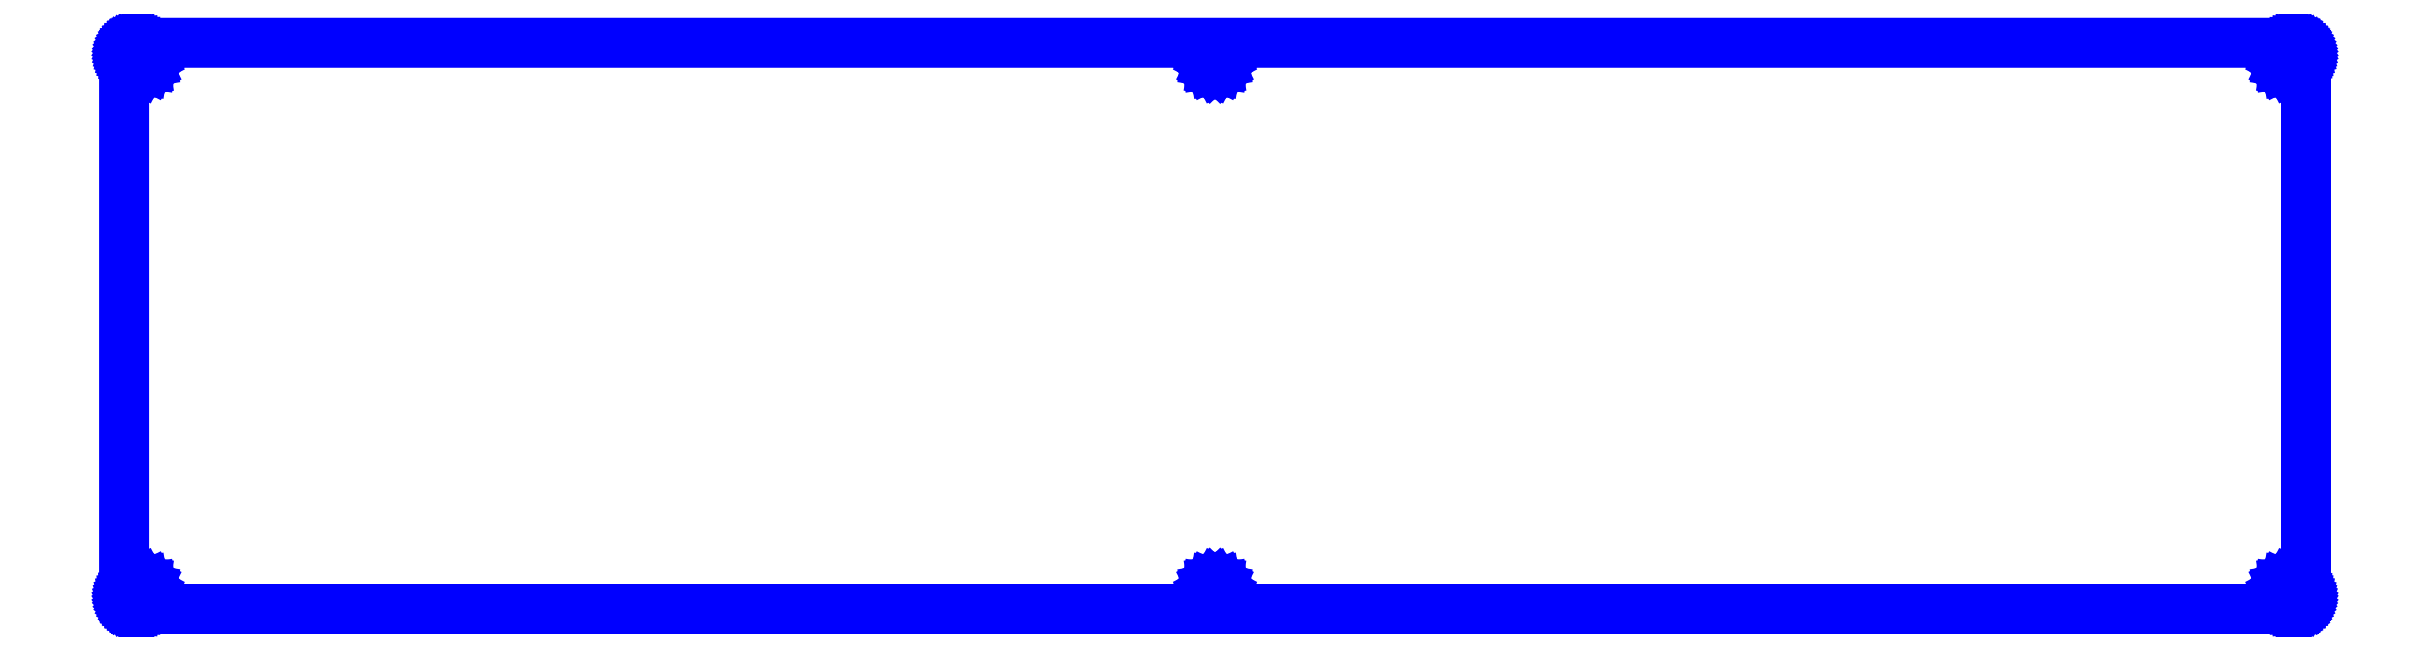
<metadata>
{"format":"dxf","ext":"dxf","renderer":"ezdxf+matplotlib","layout":"modelspace","background":"white","min_lineweight":24,"dpi":150}
</metadata>
<code>
0
SECTION
2
ENTITIES
0
LINE
8
0
10
421
20
109.9
30
0
11
421.2
21
109.9
31
0
0
LINE
8
0
10
421.2
20
109.9
30
0
11
421.4
21
109.8
31
0
0
LINE
8
0
10
421.4
20
109.8
30
0
11
421.6
21
109.8
31
0
0
LINE
8
0
10
421.6
20
109.8
30
0
11
421.8
21
109.8
31
0
0
LINE
8
0
10
421.8
20
109.8
30
0
11
421.9
21
109.7
31
0
0
LINE
8
0
10
421.9
20
109.7
30
0
11
422.1
21
109.6
31
0
0
LINE
8
0
10
422.1
20
109.6
30
0
11
422.3
21
109.5
31
0
0
LINE
8
0
10
422.3
20
109.5
30
0
11
422.4
21
109.4
31
0
0
LINE
8
0
10
422.4
20
109.4
30
0
11
422.6
21
109.3
31
0
0
LINE
8
0
10
422.6
20
109.3
30
0
11
422.7
21
109.2
31
0
0
LINE
8
0
10
422.7
20
109.2
30
0
11
422.8
21
109
31
0
0
LINE
8
0
10
422.8
20
109
30
0
11
422.9
21
108.9
31
0
0
LINE
8
0
10
422.9
20
108.9
30
0
11
423
21
108.7
31
0
0
LINE
8
0
10
423
20
108.7
30
0
11
423.1
21
108.6
31
0
0
LINE
8
0
10
423.1
20
108.6
30
0
11
423.2
21
108.4
31
0
0
LINE
8
0
10
423.2
20
108.4
30
0
11
423.3
21
108.2
31
0
0
LINE
8
0
10
423.3
20
108.2
30
0
11
423.3
21
108.1
31
0
0
LINE
8
0
10
423.3
20
108.1
30
0
11
423.4
21
107.9
31
0
0
LINE
8
0
10
423.4
20
107.9
30
0
11
423.4
21
107.7
31
0
0
LINE
8
0
10
423.4
20
107.7
30
0
11
423.4
21
107.5
31
0
0
LINE
8
0
10
423.4
20
107.5
30
0
11
423.4
21
2.447
31
0
0
LINE
8
0
10
423.4
20
2.447
30
0
11
423.4
21
2.263
31
0
0
LINE
8
0
10
423.4
20
2.263
30
0
11
423.4
21
2.077
31
0
0
LINE
8
0
10
423.4
20
2.077
30
0
11
423.3
21
1.893
31
0
0
LINE
8
0
10
423.3
20
1.893
30
0
11
423.3
21
1.716
31
0
0
LINE
8
0
10
423.3
20
1.716
30
0
11
423.2
21
1.541
31
0
0
LINE
8
0
10
423.2
20
1.541
30
0
11
423.1
21
1.37
31
0
0
LINE
8
0
10
423.1
20
1.37
30
0
11
423
21
1.209
31
0
0
LINE
8
0
10
423
20
1.209
30
0
11
422.9
21
1.053
31
0
0
LINE
8
0
10
422.9
20
1.053
30
0
11
422.8
21
0.9067
31
0
0
LINE
8
0
10
422.8
20
0.9067
30
0
11
422.7
21
0.7689
31
0
0
LINE
8
0
10
422.7
20
0.7689
30
0
11
422.6
21
0.6435
31
0
0
LINE
8
0
10
422.6
20
0.6435
30
0
11
422.4
21
0.5264
31
0
0
LINE
8
0
10
422.4
20
0.5264
30
0
11
422.3
21
0.4231
31
0
0
LINE
8
0
10
422.3
20
0.4231
30
0
11
422.1
21
0.3321
31
0
0
LINE
8
0
10
422.1
20
0.3321
30
0
11
421.9
21
0.2536
31
0
0
LINE
8
0
10
421.9
20
0.2536
30
0
11
421.8
21
0.1902
31
0
0
LINE
8
0
10
421.8
20
0.1902
30
0
11
421.6
21
0.1392
31
0
0
LINE
8
0
10
421.6
20
0.1392
30
0
11
421.4
21
0.1034
31
0
0
LINE
8
0
10
421.4
20
0.1034
30
0
11
421.2
21
0.0813
31
0
0
LINE
8
0
10
421.2
20
0.0813
30
0
11
421
21
0.07304
31
0
0
LINE
8
0
10
421
20
0.07304
30
0
11
2.469
21
0.07304
31
0
0
LINE
8
0
10
2.469
20
0.07304
30
0
11
2.283
21
0.0813
31
0
0
LINE
8
0
10
2.283
20
0.0813
30
0
11
2.097
21
0.1034
31
0
0
LINE
8
0
10
2.097
20
0.1034
30
0
11
1.914
21
0.1392
31
0
0
LINE
8
0
10
1.914
20
0.1392
30
0
11
1.736
21
0.1902
31
0
0
LINE
8
0
10
1.736
20
0.1902
30
0
11
1.561
21
0.2536
31
0
0
LINE
8
0
10
1.561
20
0.2536
30
0
11
1.39
21
0.3321
31
0
0
LINE
8
0
10
1.39
20
0.3321
30
0
11
1.229
21
0.4231
31
0
0
LINE
8
0
10
1.229
20
0.4231
30
0
11
1.073
21
0.5264
31
0
0
LINE
8
0
10
1.073
20
0.5264
30
0
11
0.9274
21
0.6435
31
0
0
LINE
8
0
10
0.9274
20
0.6435
30
0
11
0.7896
21
0.7689
31
0
0
LINE
8
0
10
0.7896
20
0.7689
30
0
11
0.6642
21
0.9067
31
0
0
LINE
8
0
10
0.6642
20
0.9067
30
0
11
0.5471
21
1.053
31
0
0
LINE
8
0
10
0.5471
20
1.053
30
0
11
0.4437
21
1.209
31
0
0
LINE
8
0
10
0.4437
20
1.209
30
0
11
0.3528
21
1.37
31
0
0
LINE
8
0
10
0.3528
20
1.37
30
0
11
0.2742
21
1.541
31
0
0
LINE
8
0
10
0.2742
20
1.541
30
0
11
0.2108
21
1.716
31
0
0
LINE
8
0
10
0.2108
20
1.716
30
0
11
0.1599
21
1.893
31
0
0
LINE
8
0
10
0.1599
20
1.893
30
0
11
0.124
21
2.077
31
0
0
LINE
8
0
10
0.124
20
2.077
30
0
11
0.102
21
2.263
31
0
0
LINE
8
0
10
0.102
20
2.263
30
0
11
0.09371
21
2.449
31
0
0
LINE
8
0
10
0.09371
20
2.449
30
0
11
0.09508
21
107.5
31
0
0
LINE
8
0
10
0.09508
20
107.5
30
0
11
0.102
21
107.7
31
0
0
LINE
8
0
10
0.102
20
107.7
30
0
11
0.124
21
107.9
31
0
0
LINE
8
0
10
0.124
20
107.9
30
0
11
0.1599
21
108.1
31
0
0
LINE
8
0
10
0.1599
20
108.1
30
0
11
0.2108
21
108.2
31
0
0
LINE
8
0
10
0.2108
20
108.2
30
0
11
0.2742
21
108.4
31
0
0
LINE
8
0
10
0.2742
20
108.4
30
0
11
0.3528
21
108.6
31
0
0
LINE
8
0
10
0.3528
20
108.6
30
0
11
0.4437
21
108.7
31
0
0
LINE
8
0
10
0.4437
20
108.7
30
0
11
0.5471
21
108.9
31
0
0
LINE
8
0
10
0.5471
20
108.9
30
0
11
0.6642
21
109
31
0
0
LINE
8
0
10
0.6642
20
109
30
0
11
0.7896
21
109.2
31
0
0
LINE
8
0
10
0.7896
20
109.2
30
0
11
0.9274
21
109.3
31
0
0
LINE
8
0
10
0.9274
20
109.3
30
0
11
1.073
21
109.4
31
0
0
LINE
8
0
10
1.073
20
109.4
30
0
11
1.229
21
109.5
31
0
0
LINE
8
0
10
1.229
20
109.5
30
0
11
1.39
21
109.6
31
0
0
LINE
8
0
10
1.39
20
109.6
30
0
11
1.561
21
109.7
31
0
0
LINE
8
0
10
1.561
20
109.7
30
0
11
1.736
21
109.8
31
0
0
LINE
8
0
10
1.736
20
109.8
30
0
11
1.914
21
109.8
31
0
0
LINE
8
0
10
1.914
20
109.8
30
0
11
2.097
21
109.8
31
0
0
LINE
8
0
10
2.097
20
109.8
30
0
11
2.283
21
109.9
31
0
0
LINE
8
0
10
2.283
20
109.9
30
0
11
2.469
21
109.9
31
0
0
LINE
8
0
10
2.469
20
109.9
30
0
11
421
21
109.9
31
0
0
LINE
8
0
10
419.3
20
5.339
30
0
11
418.8
21
5.089
31
0
0
LINE
8
0
10
418.8
20
5.089
30
0
11
418.4
21
4.702
31
0
0
LINE
8
0
10
418.4
20
4.702
30
0
11
418.1
21
4.214
31
0
0
LINE
8
0
10
418.1
20
4.214
30
0
11
418
21
3.672
31
0
0
LINE
8
0
10
418
20
3.672
30
0
11
418.1
21
3.134
31
0
0
LINE
8
0
10
418.1
20
3.134
30
0
11
418.4
21
2.644
31
0
0
LINE
8
0
10
418.4
20
2.644
30
0
11
418.8
21
2.259
31
0
0
LINE
8
0
10
418.8
20
2.259
30
0
11
419.3
21
2.009
31
0
0
LINE
8
0
10
419.3
20
2.009
30
0
11
419.8
21
1.924
31
0
0
LINE
8
0
10
419.8
20
1.924
30
0
11
420.3
21
2.009
31
0
0
LINE
8
0
10
420.3
20
2.009
30
0
11
420.8
21
2.259
31
0
0
LINE
8
0
10
420.8
20
2.259
30
0
11
421.2
21
2.644
31
0
0
LINE
8
0
10
421.2
20
2.644
30
0
11
421.5
21
3.134
31
0
0
LINE
8
0
10
421.5
20
3.134
30
0
11
421.5
21
3.672
31
0
0
LINE
8
0
10
421.5
20
3.672
30
0
11
421.5
21
4.214
31
0
0
LINE
8
0
10
421.5
20
4.214
30
0
11
421.2
21
4.702
31
0
0
LINE
8
0
10
421.2
20
4.702
30
0
11
420.8
21
5.089
31
0
0
LINE
8
0
10
420.8
20
5.089
30
0
11
420.3
21
5.339
31
0
0
LINE
8
0
10
420.3
20
5.339
30
0
11
419.8
21
5.423
31
0
0
LINE
8
0
10
419.8
20
5.423
30
0
11
419.3
21
5.339
31
0
0
LINE
8
0
10
211.2
20
5.339
30
0
11
210.7
21
5.089
31
0
0
LINE
8
0
10
210.7
20
5.089
30
0
11
210.3
21
4.702
31
0
0
LINE
8
0
10
210.3
20
4.702
30
0
11
210.1
21
4.214
31
0
0
LINE
8
0
10
210.1
20
4.214
30
0
11
210
21
3.672
31
0
0
LINE
8
0
10
210
20
3.672
30
0
11
210.1
21
3.134
31
0
0
LINE
8
0
10
210.1
20
3.134
30
0
11
210.3
21
2.644
31
0
0
LINE
8
0
10
210.3
20
2.644
30
0
11
210.7
21
2.259
31
0
0
LINE
8
0
10
210.7
20
2.259
30
0
11
211.2
21
2.009
31
0
0
LINE
8
0
10
211.2
20
2.009
30
0
11
211.7
21
1.924
31
0
0
LINE
8
0
10
211.7
20
1.924
30
0
11
212.3
21
2.009
31
0
0
LINE
8
0
10
212.3
20
2.009
30
0
11
212.8
21
2.259
31
0
0
LINE
8
0
10
212.8
20
2.259
30
0
11
213.2
21
2.644
31
0
0
LINE
8
0
10
213.2
20
2.644
30
0
11
213.4
21
3.134
31
0
0
LINE
8
0
10
213.4
20
3.134
30
0
11
213.5
21
3.672
31
0
0
LINE
8
0
10
213.5
20
3.672
30
0
11
213.4
21
4.214
31
0
0
LINE
8
0
10
213.4
20
4.214
30
0
11
213.2
21
4.702
31
0
0
LINE
8
0
10
213.2
20
4.702
30
0
11
212.8
21
5.089
31
0
0
LINE
8
0
10
212.8
20
5.089
30
0
11
212.3
21
5.339
31
0
0
LINE
8
0
10
212.3
20
5.339
30
0
11
211.7
21
5.423
31
0
0
LINE
8
0
10
211.7
20
5.423
30
0
11
211.2
21
5.339
31
0
0
LINE
8
0
10
3.153
20
5.339
30
0
11
2.665
21
5.089
31
0
0
LINE
8
0
10
2.665
20
5.089
30
0
11
2.279
21
4.702
31
0
0
LINE
8
0
10
2.279
20
4.702
30
0
11
2.03
21
4.214
31
0
0
LINE
8
0
10
2.03
20
4.214
30
0
11
1.944
21
3.672
31
0
0
LINE
8
0
10
1.944
20
3.672
30
0
11
2.03
21
3.134
31
0
0
LINE
8
0
10
2.03
20
3.134
30
0
11
2.279
21
2.644
31
0
0
LINE
8
0
10
2.279
20
2.644
30
0
11
2.665
21
2.259
31
0
0
LINE
8
0
10
2.665
20
2.259
30
0
11
3.153
21
2.009
31
0
0
LINE
8
0
10
3.153
20
2.009
30
0
11
3.693
21
1.924
31
0
0
LINE
8
0
10
3.693
20
1.924
30
0
11
4.235
21
2.009
31
0
0
LINE
8
0
10
4.235
20
2.009
30
0
11
4.723
21
2.259
31
0
0
LINE
8
0
10
4.723
20
2.259
30
0
11
5.11
21
2.644
31
0
0
LINE
8
0
10
5.11
20
2.644
30
0
11
5.359
21
3.134
31
0
0
LINE
8
0
10
5.359
20
3.134
30
0
11
5.443
21
3.672
31
0
0
LINE
8
0
10
5.443
20
3.672
30
0
11
5.359
21
4.214
31
0
0
LINE
8
0
10
5.359
20
4.214
30
0
11
5.11
21
4.702
31
0
0
LINE
8
0
10
5.11
20
4.702
30
0
11
4.723
21
5.089
31
0
0
LINE
8
0
10
4.723
20
5.089
30
0
11
4.235
21
5.339
31
0
0
LINE
8
0
10
4.235
20
5.339
30
0
11
3.693
21
5.423
31
0
0
LINE
8
0
10
3.693
20
5.423
30
0
11
3.153
21
5.339
31
0
0
LINE
8
0
10
211.2
20
107.9
30
0
11
210.7
21
107.7
31
0
0
LINE
8
0
10
210.7
20
107.7
30
0
11
210.3
21
107.3
31
0
0
LINE
8
0
10
210.3
20
107.3
30
0
11
210.1
21
106.8
31
0
0
LINE
8
0
10
210.1
20
106.8
30
0
11
210
21
106.3
31
0
0
LINE
8
0
10
210
20
106.3
30
0
11
210.1
21
105.7
31
0
0
LINE
8
0
10
210.1
20
105.7
30
0
11
210.3
21
105.2
31
0
0
LINE
8
0
10
210.3
20
105.2
30
0
11
210.7
21
104.9
31
0
0
LINE
8
0
10
210.7
20
104.9
30
0
11
211.2
21
104.6
31
0
0
LINE
8
0
10
211.2
20
104.6
30
0
11
211.7
21
104.5
31
0
0
LINE
8
0
10
211.7
20
104.5
30
0
11
212.3
21
104.6
31
0
0
LINE
8
0
10
212.3
20
104.6
30
0
11
212.8
21
104.9
31
0
0
LINE
8
0
10
212.8
20
104.9
30
0
11
213.2
21
105.2
31
0
0
LINE
8
0
10
213.2
20
105.2
30
0
11
213.4
21
105.7
31
0
0
LINE
8
0
10
213.4
20
105.7
30
0
11
213.5
21
106.3
31
0
0
LINE
8
0
10
213.5
20
106.3
30
0
11
213.4
21
106.8
31
0
0
LINE
8
0
10
213.4
20
106.8
30
0
11
213.2
21
107.3
31
0
0
LINE
8
0
10
213.2
20
107.3
30
0
11
212.8
21
107.7
31
0
0
LINE
8
0
10
212.8
20
107.7
30
0
11
212.3
21
107.9
31
0
0
LINE
8
0
10
212.3
20
107.9
30
0
11
211.7
21
108
31
0
0
LINE
8
0
10
211.7
20
108
30
0
11
211.2
21
107.9
31
0
0
LINE
8
0
10
419.3
20
107.9
30
0
11
418.8
21
107.7
31
0
0
LINE
8
0
10
418.8
20
107.7
30
0
11
418.4
21
107.3
31
0
0
LINE
8
0
10
418.4
20
107.3
30
0
11
418.1
21
106.8
31
0
0
LINE
8
0
10
418.1
20
106.8
30
0
11
418
21
106.3
31
0
0
LINE
8
0
10
418
20
106.3
30
0
11
418.1
21
105.7
31
0
0
LINE
8
0
10
418.1
20
105.7
30
0
11
418.4
21
105.2
31
0
0
LINE
8
0
10
418.4
20
105.2
30
0
11
418.8
21
104.9
31
0
0
LINE
8
0
10
418.8
20
104.9
30
0
11
419.3
21
104.6
31
0
0
LINE
8
0
10
419.3
20
104.6
30
0
11
419.8
21
104.5
31
0
0
LINE
8
0
10
419.8
20
104.5
30
0
11
420.3
21
104.6
31
0
0
LINE
8
0
10
420.3
20
104.6
30
0
11
420.8
21
104.9
31
0
0
LINE
8
0
10
420.8
20
104.9
30
0
11
421.2
21
105.2
31
0
0
LINE
8
0
10
421.2
20
105.2
30
0
11
421.5
21
105.7
31
0
0
LINE
8
0
10
421.5
20
105.7
30
0
11
421.5
21
106.3
31
0
0
LINE
8
0
10
421.5
20
106.3
30
0
11
421.5
21
106.8
31
0
0
LINE
8
0
10
421.5
20
106.8
30
0
11
421.2
21
107.3
31
0
0
LINE
8
0
10
421.2
20
107.3
30
0
11
420.8
21
107.7
31
0
0
LINE
8
0
10
420.8
20
107.7
30
0
11
420.3
21
107.9
31
0
0
LINE
8
0
10
420.3
20
107.9
30
0
11
419.8
21
108
31
0
0
LINE
8
0
10
419.8
20
108
30
0
11
419.3
21
107.9
31
0
0
LINE
8
0
10
3.153
20
107.9
30
0
11
2.665
21
107.7
31
0
0
LINE
8
0
10
2.665
20
107.7
30
0
11
2.279
21
107.3
31
0
0
LINE
8
0
10
2.279
20
107.3
30
0
11
2.03
21
106.8
31
0
0
LINE
8
0
10
2.03
20
106.8
30
0
11
1.944
21
106.3
31
0
0
LINE
8
0
10
1.944
20
106.3
30
0
11
2.03
21
105.7
31
0
0
LINE
8
0
10
2.03
20
105.7
30
0
11
2.279
21
105.2
31
0
0
LINE
8
0
10
2.279
20
105.2
30
0
11
2.665
21
104.9
31
0
0
LINE
8
0
10
2.665
20
104.9
30
0
11
3.153
21
104.6
31
0
0
LINE
8
0
10
3.153
20
104.6
30
0
11
3.693
21
104.5
31
0
0
LINE
8
0
10
3.693
20
104.5
30
0
11
4.235
21
104.6
31
0
0
LINE
8
0
10
4.235
20
104.6
30
0
11
4.723
21
104.9
31
0
0
LINE
8
0
10
4.723
20
104.9
30
0
11
5.11
21
105.2
31
0
0
LINE
8
0
10
5.11
20
105.2
30
0
11
5.359
21
105.7
31
0
0
LINE
8
0
10
5.359
20
105.7
30
0
11
5.443
21
106.3
31
0
0
LINE
8
0
10
5.443
20
106.3
30
0
11
5.359
21
106.8
31
0
0
LINE
8
0
10
5.359
20
106.8
30
0
11
5.11
21
107.3
31
0
0
LINE
8
0
10
5.11
20
107.3
30
0
11
4.723
21
107.7
31
0
0
LINE
8
0
10
4.723
20
107.7
30
0
11
4.235
21
107.9
31
0
0
LINE
8
0
10
4.235
20
107.9
30
0
11
3.693
21
108
31
0
0
LINE
8
0
10
3.693
20
108
30
0
11
3.153
21
107.9
31
0
0
ENDSEC
0
EOF

</code>
